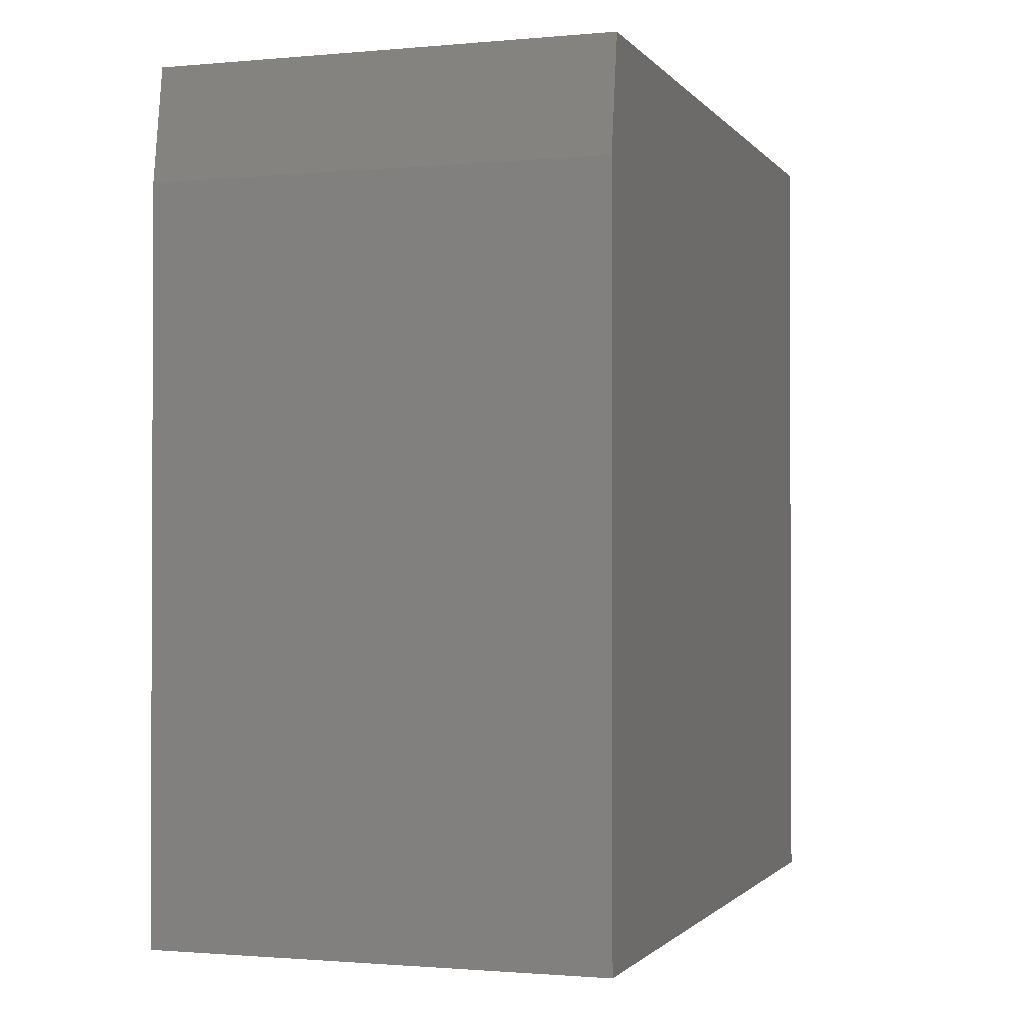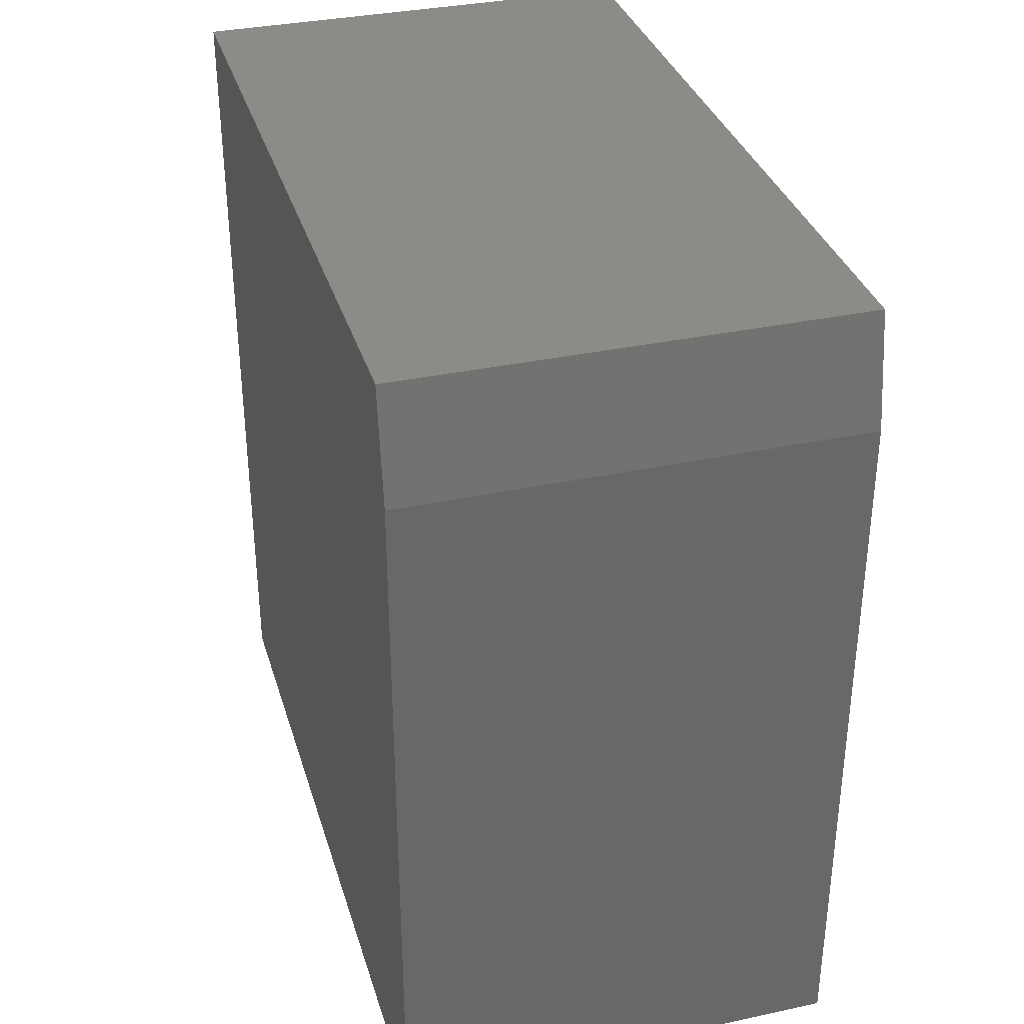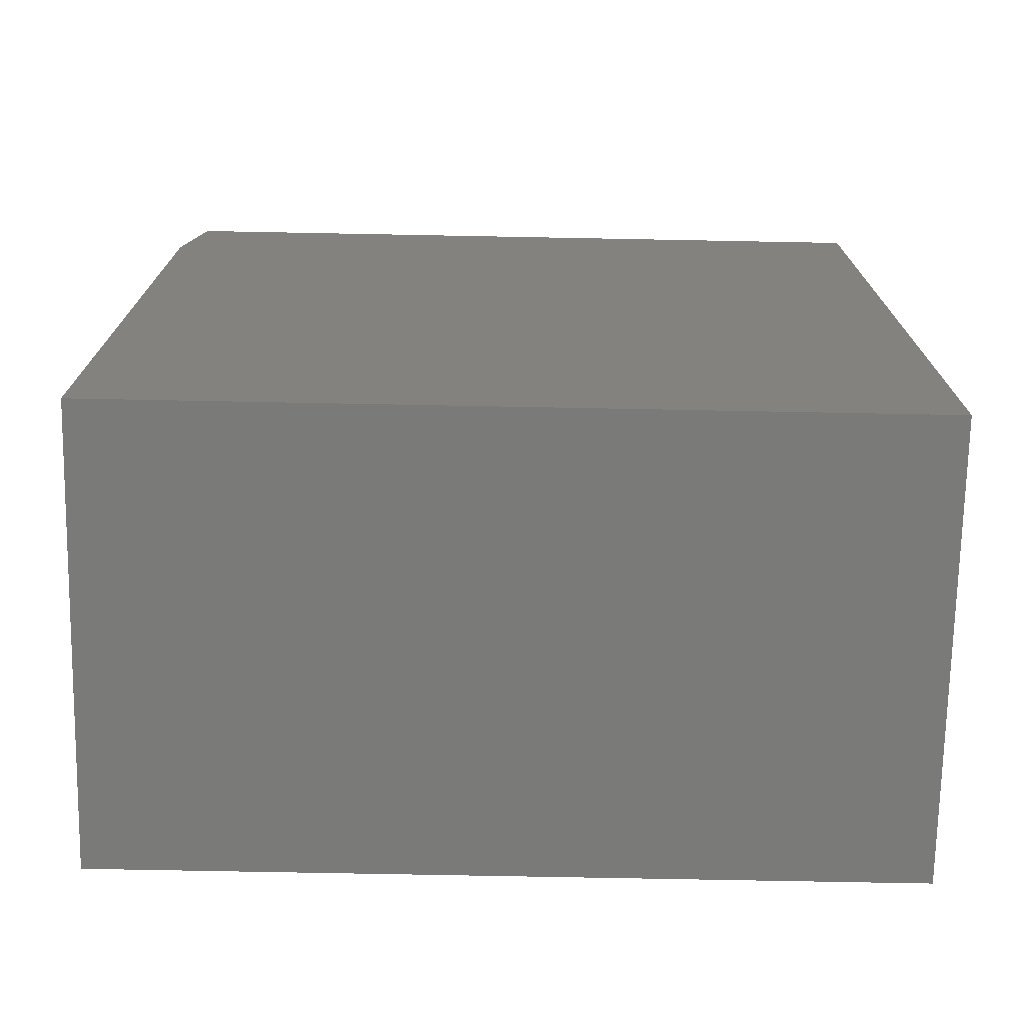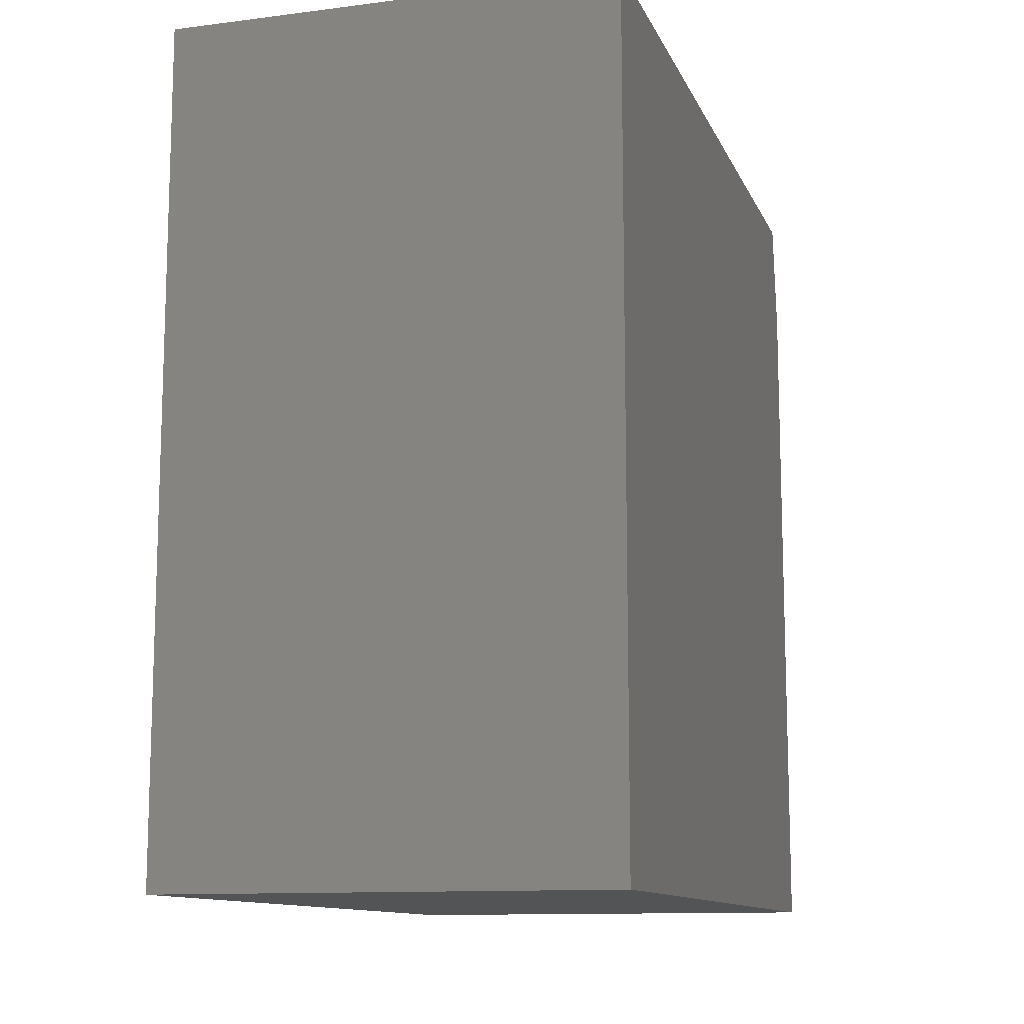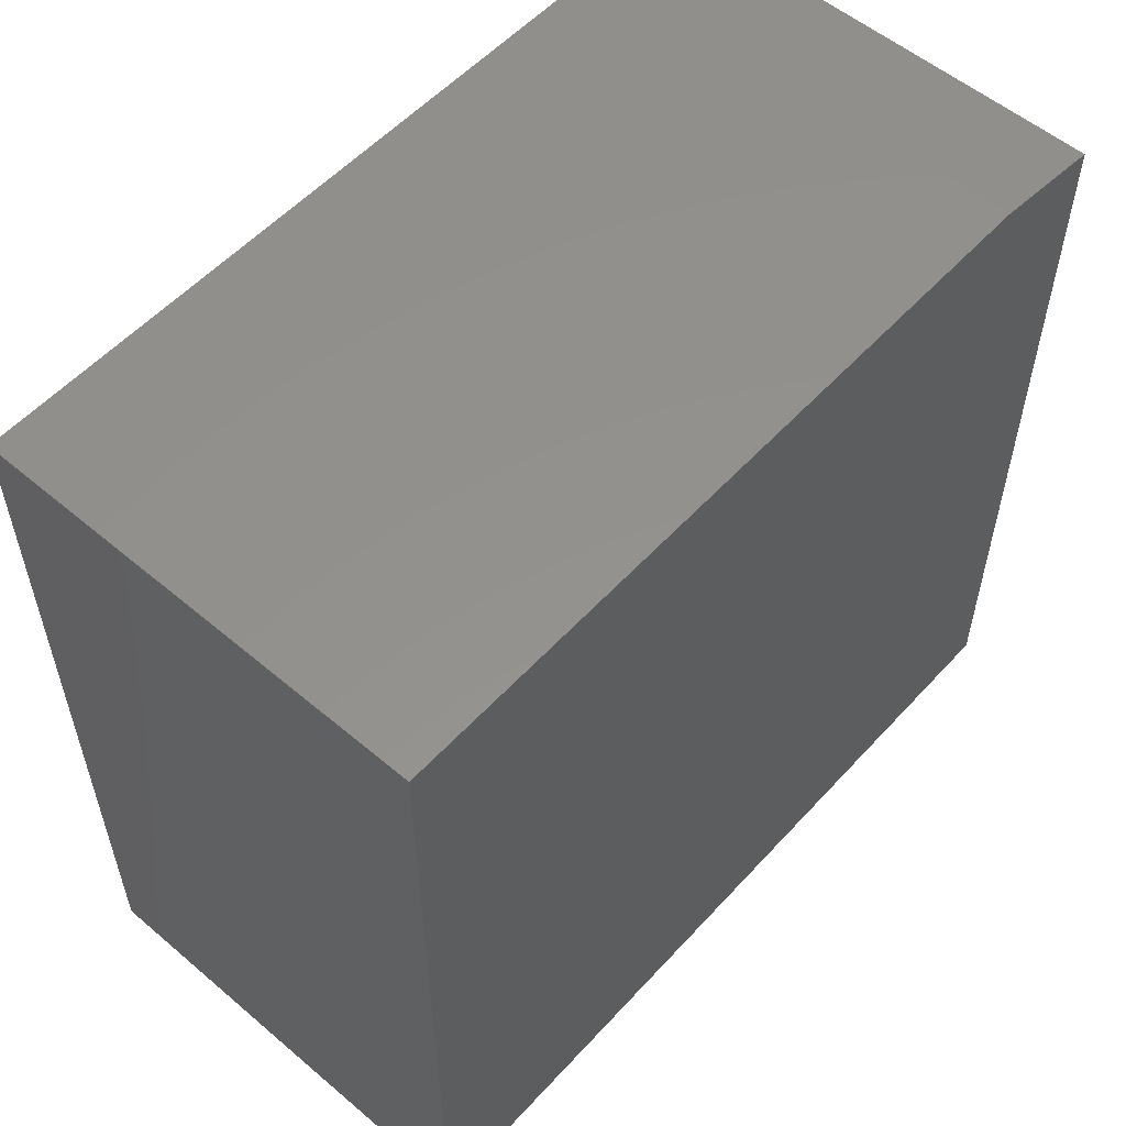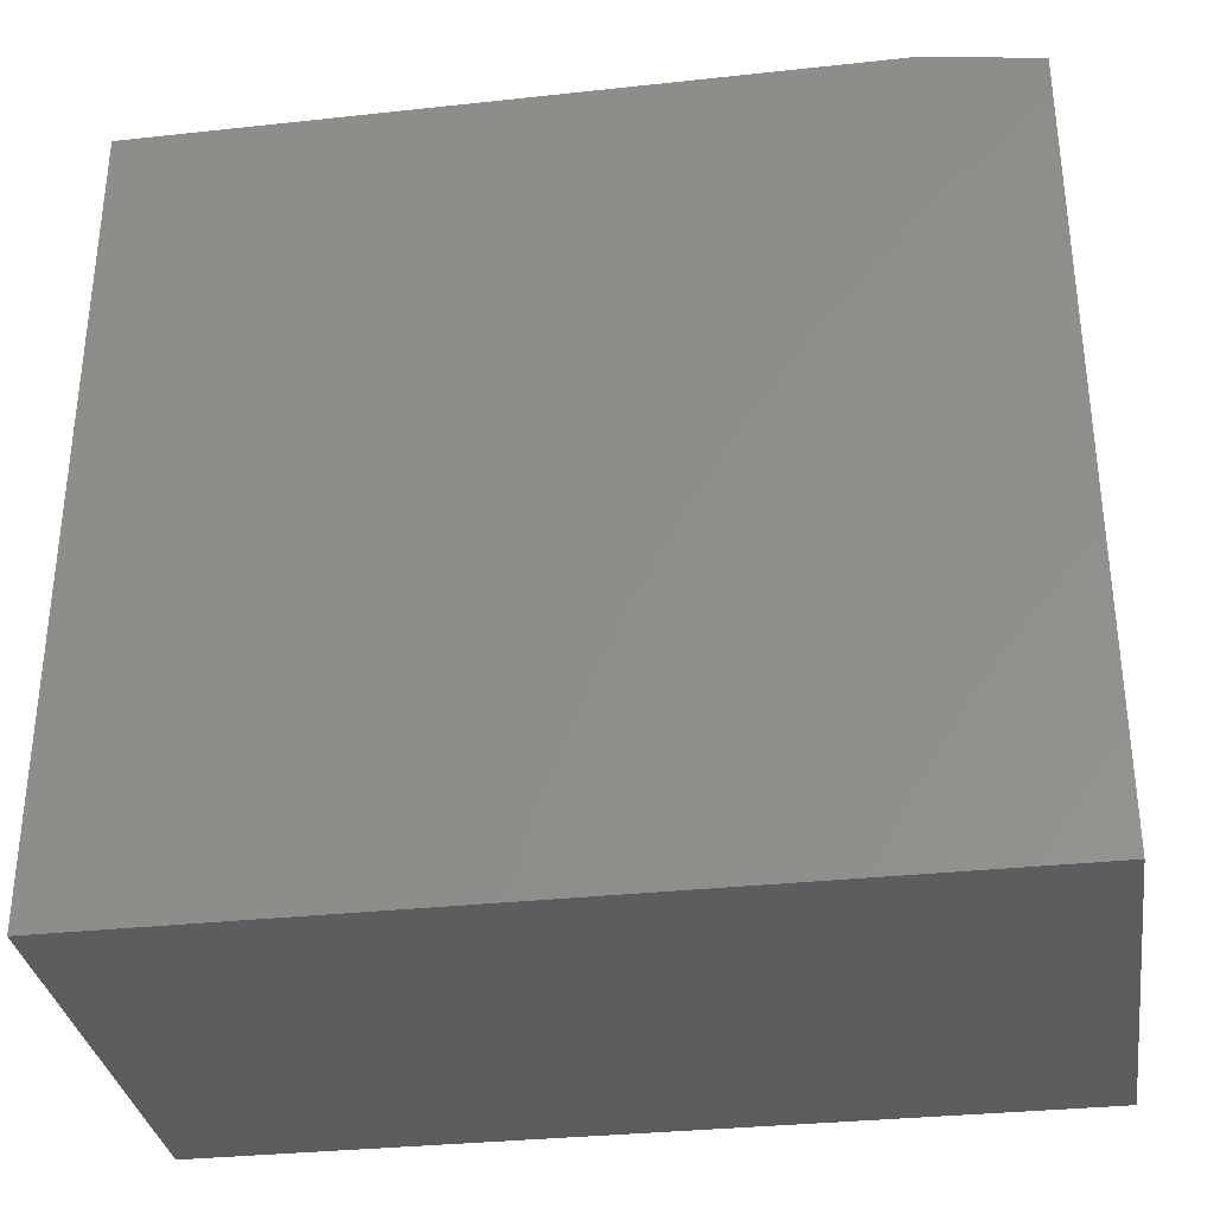
<metadata>
{"format":"stl","ext":"stl","renderer":"f3d","projection":"perspective","resolution":1024,"background":"white","views":[{"elev":-1.3,"azim":18.5,"up":"+Y"},{"elev":34.4,"azim":-16.1,"up":"+Y"},{"elev":-72.8,"azim":88.9,"up":"+Y"},{"elev":-11.7,"azim":-163.1,"up":"+Y"},{"elev":55.4,"azim":41.6,"up":"+Z"},{"elev":-32.9,"azim":98.5,"up":"+Z"}]}
</metadata>
<code>
# stl→obj: 10 verts, 16 faces
v 0 0 0
v 4.258e-17 0 0.6953
v 0.4041 0 -2.474e-17
v 0.4041 0 0.6953
v 0 -0.75 0
v 4.353e-17 -0.75 0.7109
v 5.551e-17 -0.1016 0.7109
v 0.4041 -0.1016 0.7109
v 0.4041 -0.75 0.7109
v 0.4041 -0.75 -2.474e-17
f 1 2 3
f 3 2 4
f 5 6 1
f 1 6 7
f 1 7 2
f 8 7 9
f 9 7 6
f 9 10 8
f 8 10 3
f 8 3 4
f 8 4 7
f 7 4 2
f 5 10 6
f 6 10 9
f 1 3 5
f 5 3 10

</code>
